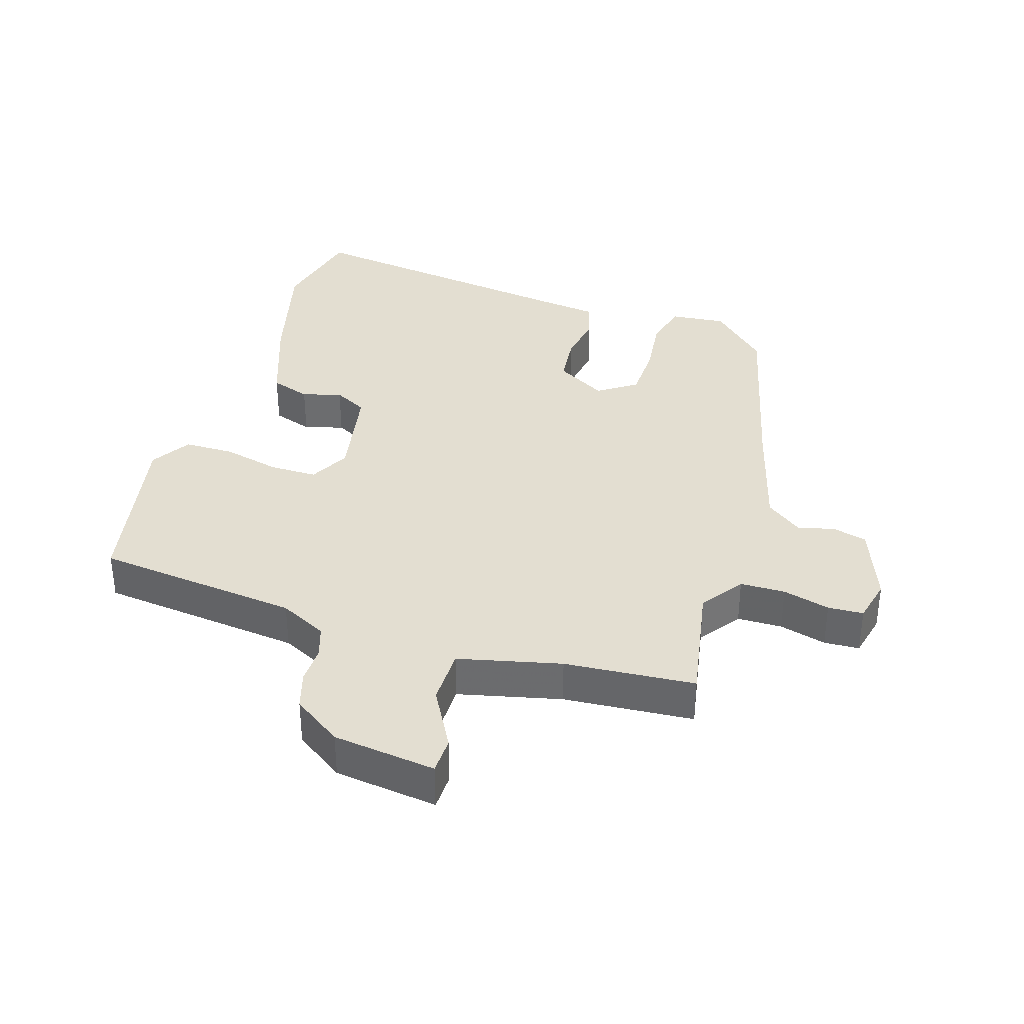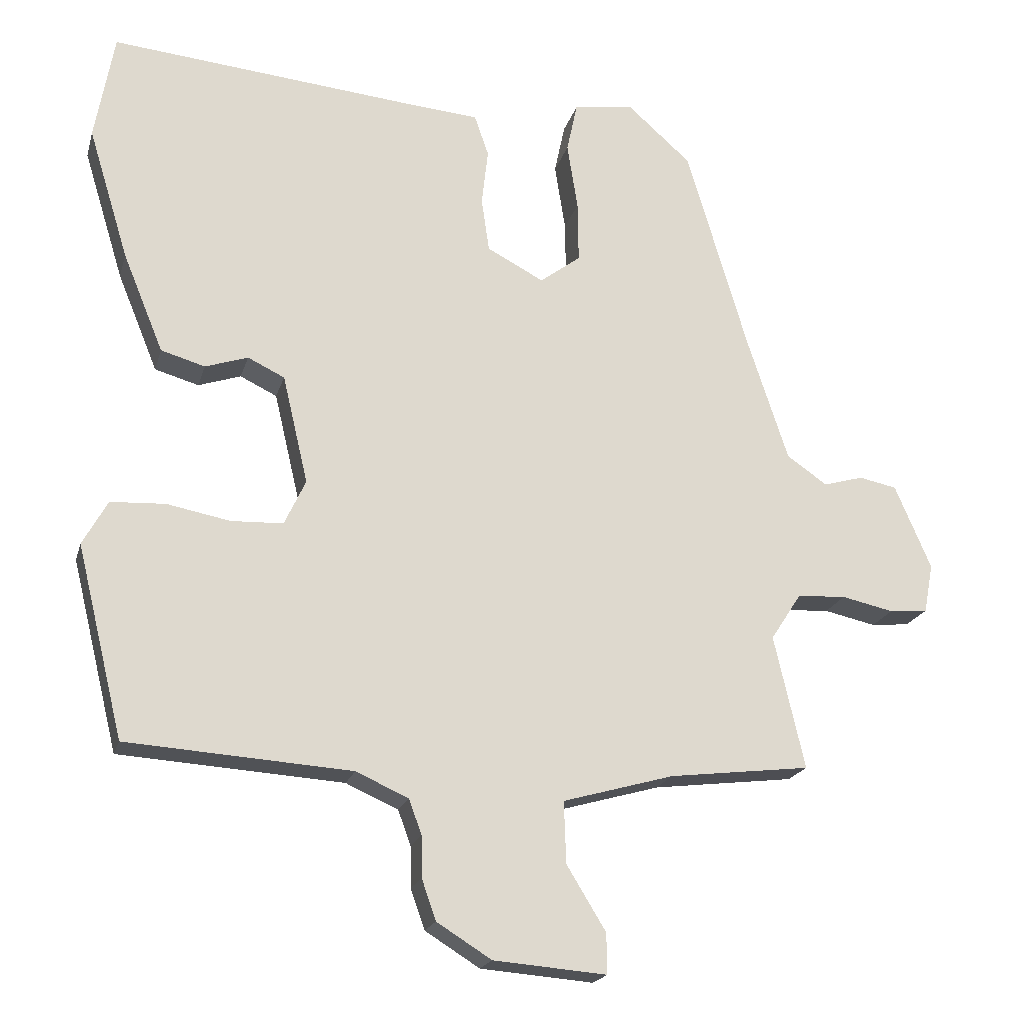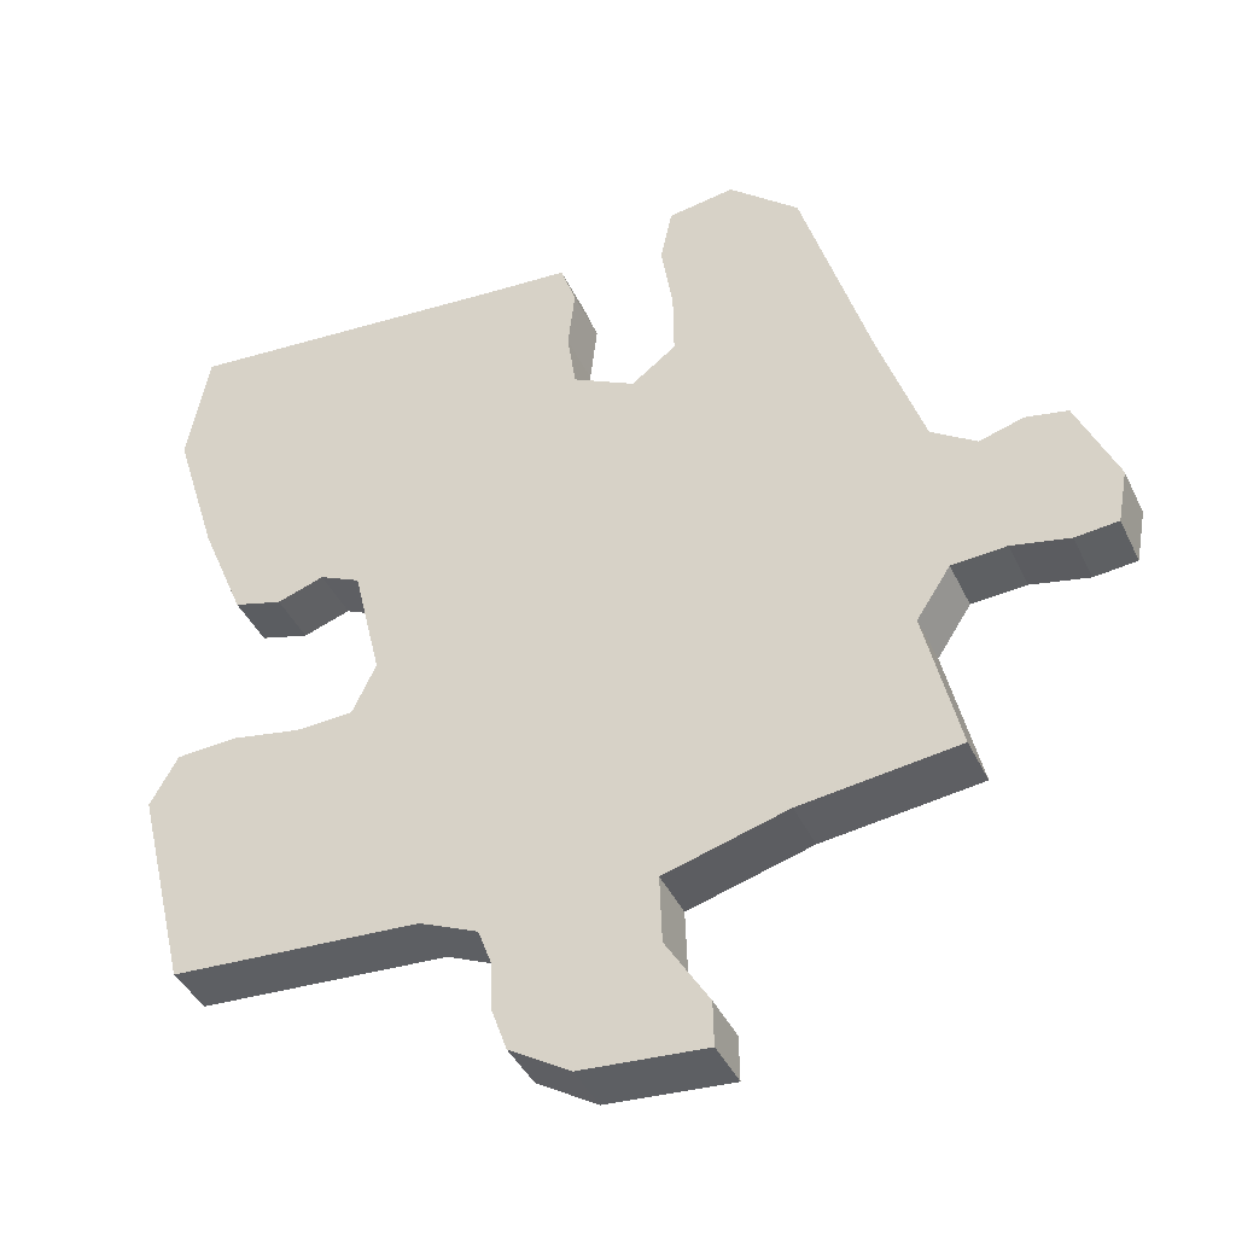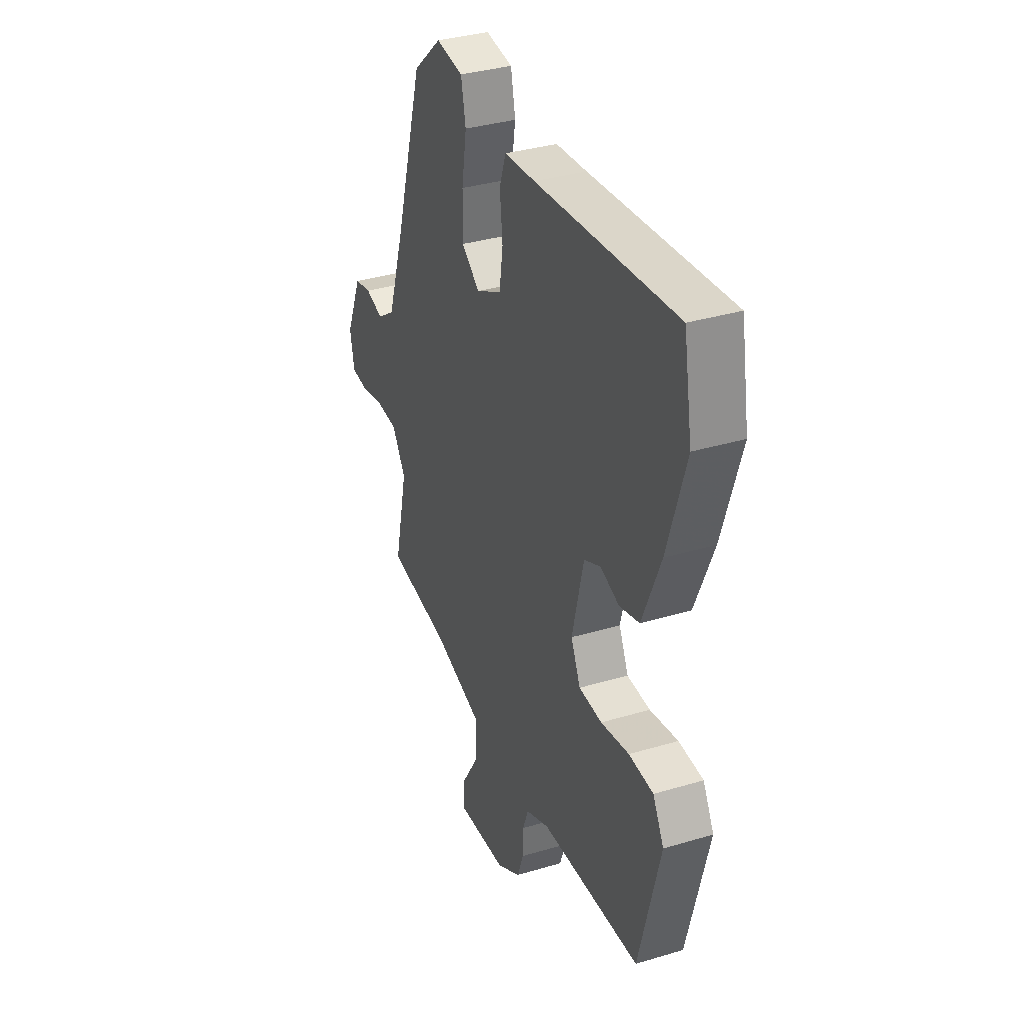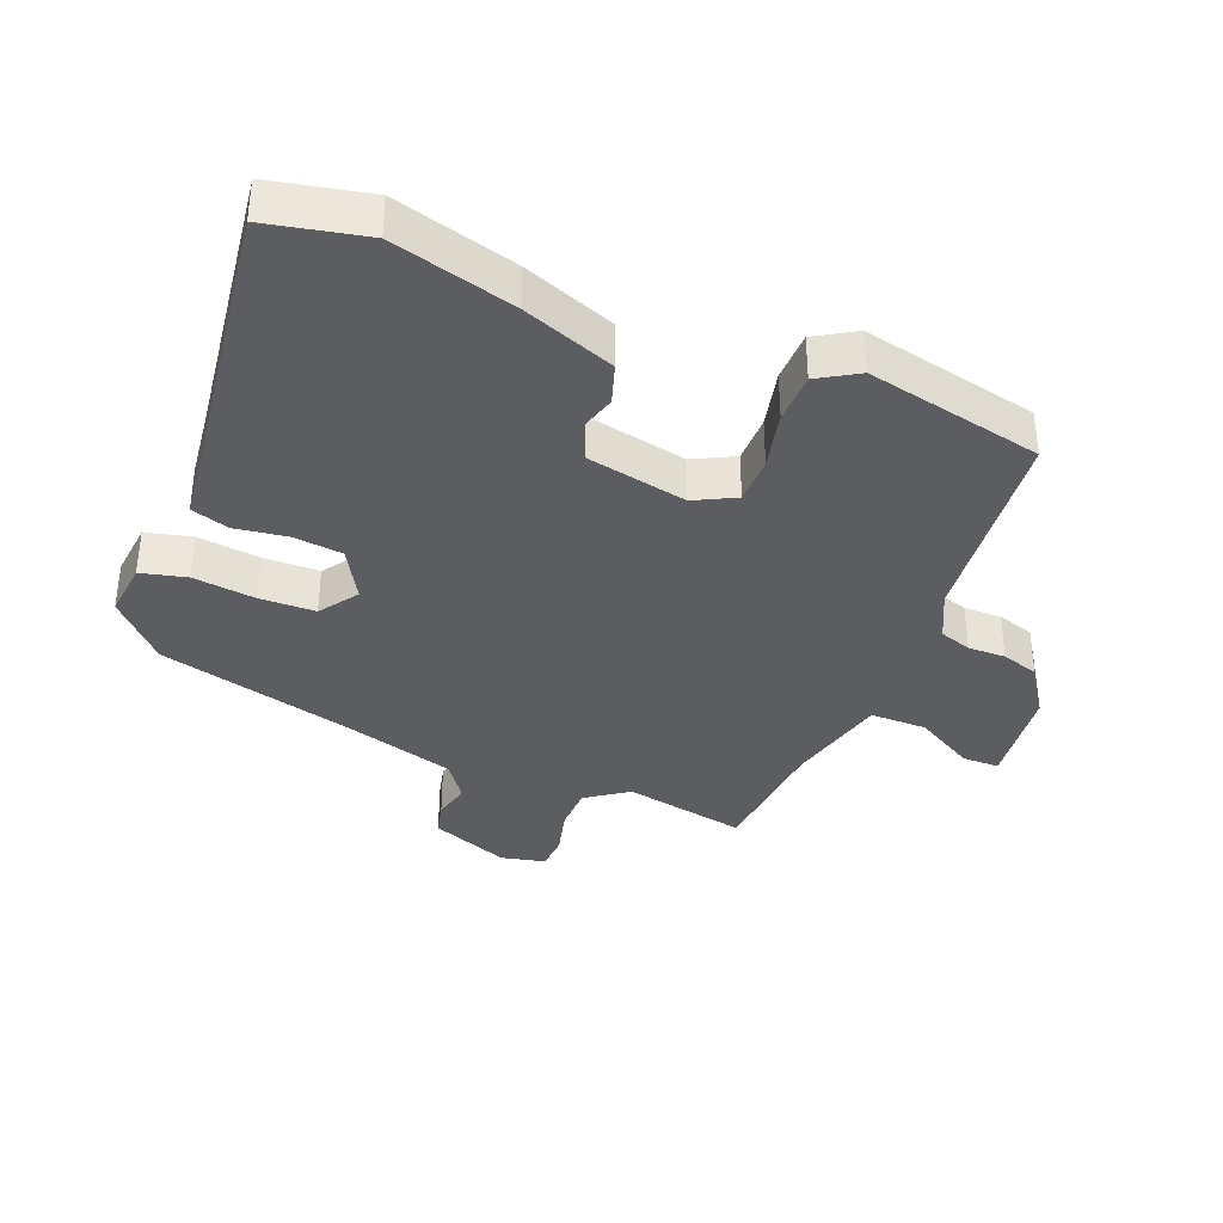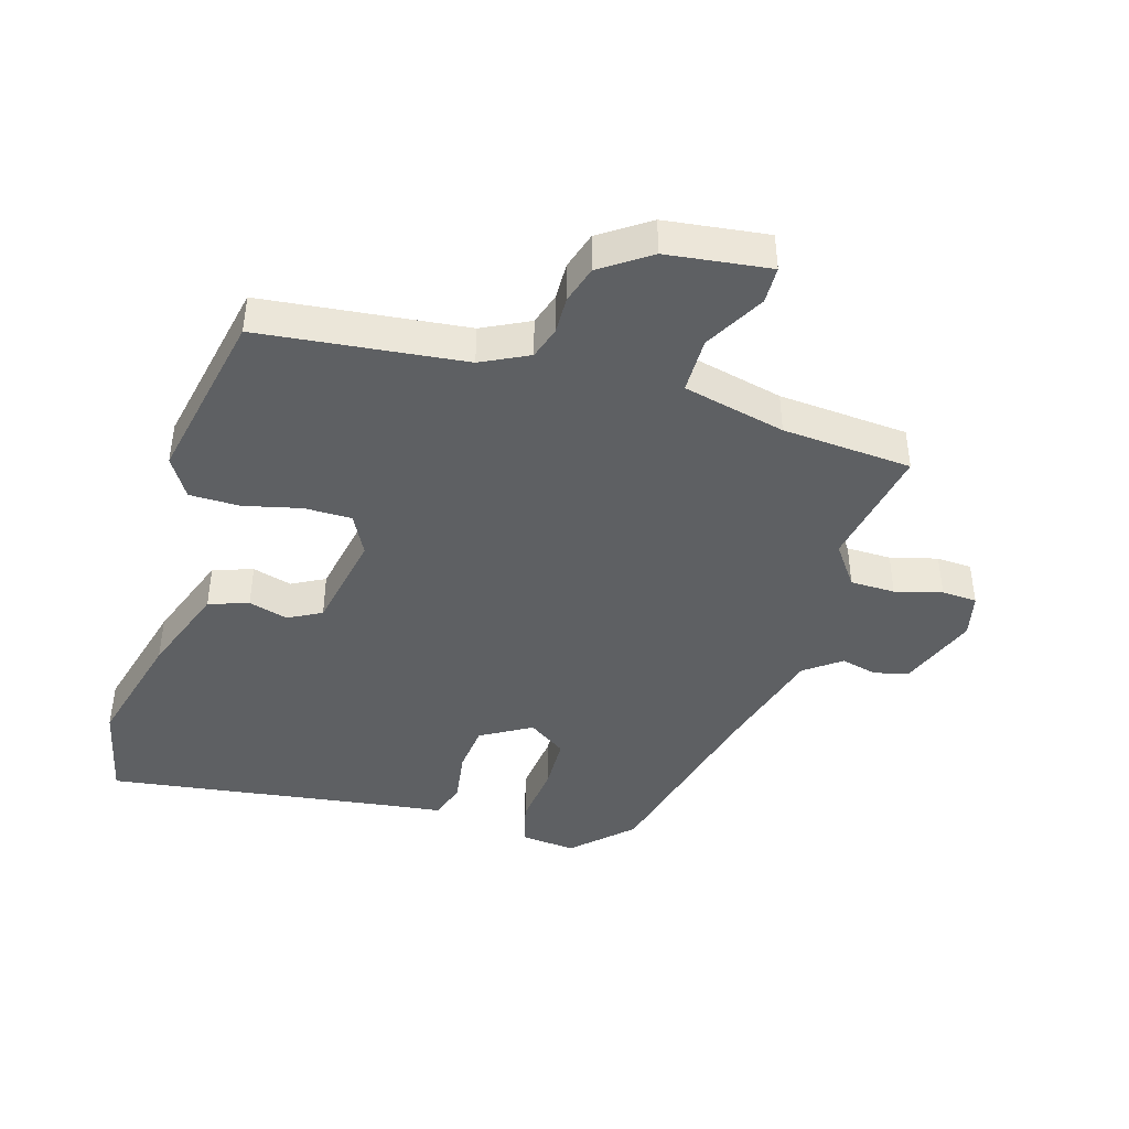
<metadata>
{"format":"obj","ext":"obj","renderer":"f3d","projection":"perspective","resolution":1024,"background":"white","views":[{"elev":36.0,"azim":-160.1,"up":"+Y"},{"elev":-19.7,"azim":165.6,"up":"+Z"},{"elev":-41.9,"azim":-156.0,"up":"+Z"},{"elev":35.4,"azim":68.4,"up":"+Z"},{"elev":-36.7,"azim":70.1,"up":"+Y"},{"elev":-42.6,"azim":165.9,"up":"+Y"}]}
</metadata>
<code>
v -0.526 0.07 -0.481
v -0.483 0.07 -0.293
v -0.526 0.07 -0.227
v -0.595 0.07 -0.223
v -0.668 0.07 -0.239
v -0.722 0.07 -0.234
v -0.735 0.07 -0.165
v -0.684 0.07 -0.046
v -0.631 0.07 -0.035
v -0.575 0.07 -0.051
v -0.518 0.07 -0.012
v -0.461 0.07 0.162
v -0.374 0.07 0.456
v -0.284 0.07 0.536
v -0.199 0.07 0.524
v -0.184 0.07 0.453
v -0.199 0.07 0.358
v -0.2 0.07 0.272
v -0.143 0.07 0.229
v -0.063 0.07 0.271
v -0.052 0.07 0.347
v -0.061 0.07 0.427
v -0.041 0.07 0.485
v 0.056 0.07 0.493
v 0.494 0.07 0.535
v 0.521 0.07 0.383
v 0.464 0.07 0.197
v 0.407 0.07 0.058
v 0.345 0.07 0.04
v 0.285 0.07 0.06
v 0.233 0.07 0.035
v 0.197 0.07 -0.118
v 0.227 0.07 -0.182
v 0.3 0.07 -0.185
v 0.389 0.07 -0.168
v 0.466 0.07 -0.172
v 0.501 0.07 -0.235
v 0.435 0.07 -0.504
v 0.119 0.07 -0.525
v 0.045 0.07 -0.558
v 0.027 0.07 -0.607
v 0.026 0.07 -0.665
v 0.006 0.07 -0.722
v -0.071 0.07 -0.77
v -0.23 0.07 -0.783
v -0.229 0.07 -0.726
v -0.174 0.07 -0.636
v -0.171 0.07 -0.549
v -0.327 0.07 -0.505
v -0.526 0 -0.481
v -0.483 0 -0.293
v -0.526 0 -0.227
v -0.595 0 -0.223
v -0.668 0 -0.239
v -0.722 0 -0.234
v -0.735 0 -0.165
v -0.684 0 -0.046
v -0.631 0 -0.035
v -0.575 0 -0.051
v -0.518 0 -0.012
v -0.461 0 0.162
v -0.374 0 0.456
v -0.284 0 0.536
v -0.199 0 0.524
v -0.184 0 0.453
v -0.199 0 0.358
v -0.2 0 0.272
v -0.143 0 0.229
v -0.063 0 0.271
v -0.052 0 0.347
v -0.061 0 0.427
v -0.041 0 0.485
v 0.056 0 0.493
v 0.494 0 0.535
v 0.521 0 0.383
v 0.464 0 0.197
v 0.407 0 0.058
v 0.345 0 0.04
v 0.285 0 0.06
v 0.233 0 0.035
v 0.197 0 -0.118
v 0.227 0 -0.182
v 0.3 0 -0.185
v 0.389 0 -0.168
v 0.466 0 -0.172
v 0.501 0 -0.235
v 0.435 0 -0.504
v 0.119 0 -0.525
v 0.045 0 -0.558
v 0.027 0 -0.607
v 0.026 0 -0.665
v 0.006 0 -0.722
v -0.071 0 -0.77
v -0.23 0 -0.783
v -0.229 0 -0.726
v -0.174 0 -0.636
v -0.171 0 -0.549
v -0.327 0 -0.505
f 44 45 46 47
f 44 47 48
f 41 42 43 44
f 40 41 44 48
f 39 40 48 49
f 34 35 36 37
f 33 34 37 38
f 27 28 29 30
f 27 30 31
f 24 25 26 27
f 24 27 31
f 21 22 23 24
f 20 21 24 31
f 19 20 31 32
f 14 15 16 17
f 12 13 14 17
f 11 12 17 18
f 7 8 9 10
f 7 10 11
f 4 5 6 7
f 3 4 7 11
f 2 3 11 18
f 33 38 39 49
f 19 32 33 49
f 18 19 49
f 1 2 18 49
f 96 95 94 93
f 97 96 93
f 93 92 91 90
f 97 93 90 89
f 98 97 89 88
f 86 85 84 83
f 87 86 83 82
f 79 78 77 76
f 80 79 76
f 76 75 74 73
f 80 76 73
f 73 72 71 70
f 80 73 70 69
f 81 80 69 68
f 66 65 64 63
f 66 63 62 61
f 67 66 61 60
f 59 58 57 56
f 60 59 56
f 56 55 54 53
f 60 56 53 52
f 67 60 52 51
f 98 88 87 82
f 98 82 81 68
f 98 68 67
f 98 67 51 50
f 1 50 51 2
f 2 51 52 3
f 3 52 53 4
f 4 53 54 5
f 5 54 55 6
f 6 55 56 7
f 7 56 57 8
f 8 57 58 9
f 9 58 59 10
f 10 59 60 11
f 11 60 61 12
f 12 61 62 13
f 13 62 63 14
f 14 63 64 15
f 15 64 65 16
f 16 65 66 17
f 17 66 67 18
f 18 67 68 19
f 19 68 69 20
f 20 69 70 21
f 21 70 71 22
f 22 71 72 23
f 23 72 73 24
f 24 73 74 25
f 25 74 75 26
f 26 75 76 27
f 27 76 77 28
f 28 77 78 29
f 29 78 79 30
f 30 79 80 31
f 31 80 81 32
f 32 81 82 33
f 33 82 83 34
f 34 83 84 35
f 35 84 85 36
f 36 85 86 37
f 37 86 87 38
f 38 87 88 39
f 39 88 89 40
f 40 89 90 41
f 41 90 91 42
f 42 91 92 43
f 43 92 93 44
f 44 93 94 45
f 45 94 95 46
f 46 95 96 47
f 47 96 97 48
f 48 97 98 49
f 49 98 50 1

</code>
